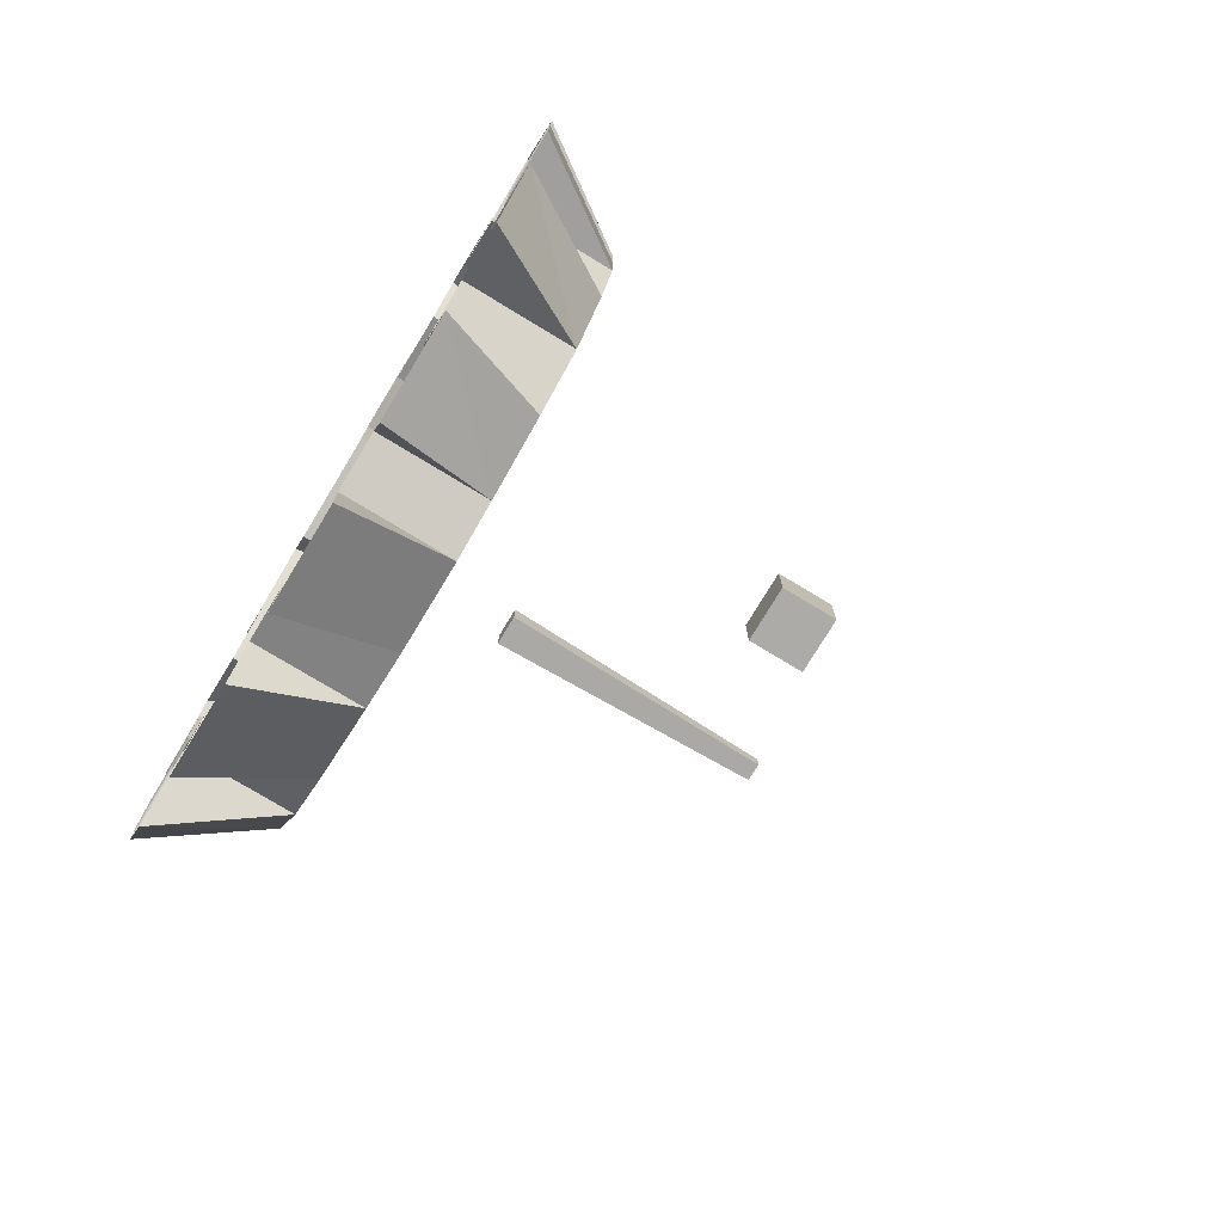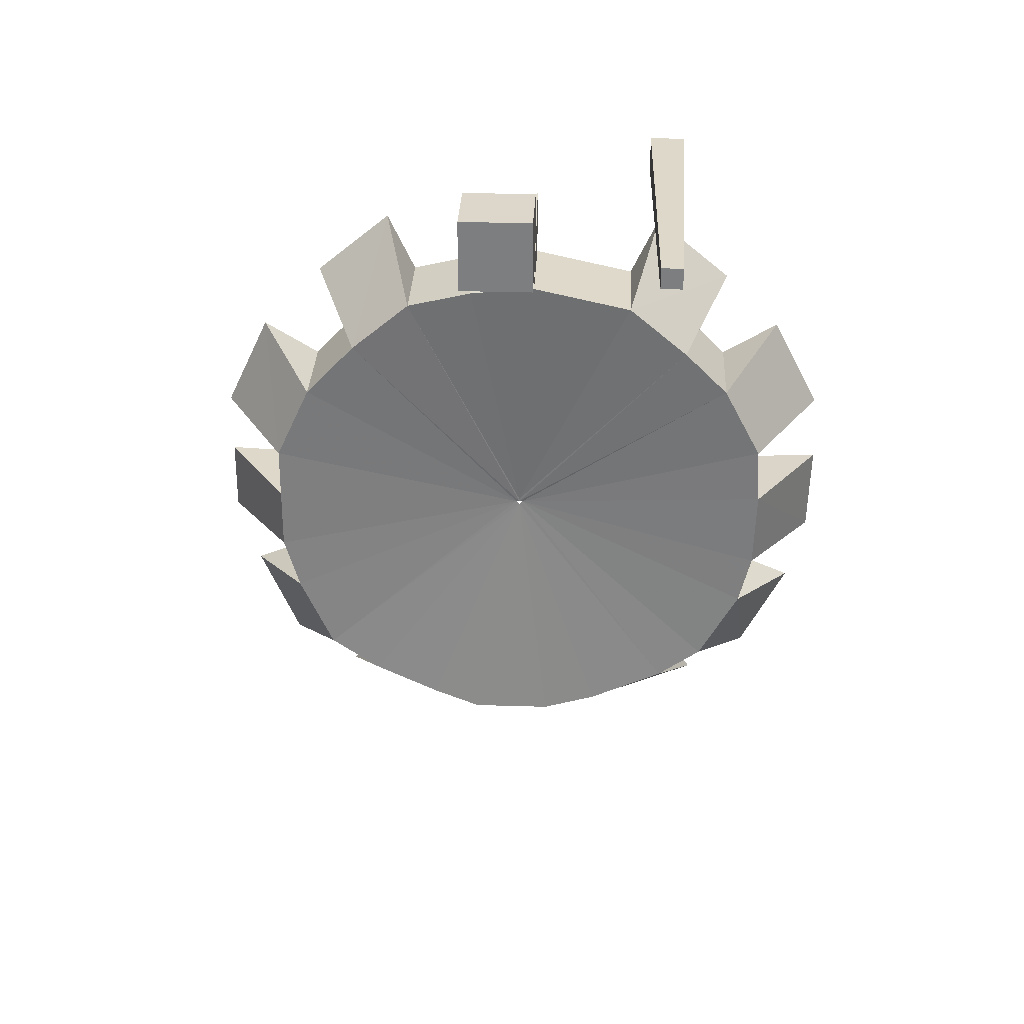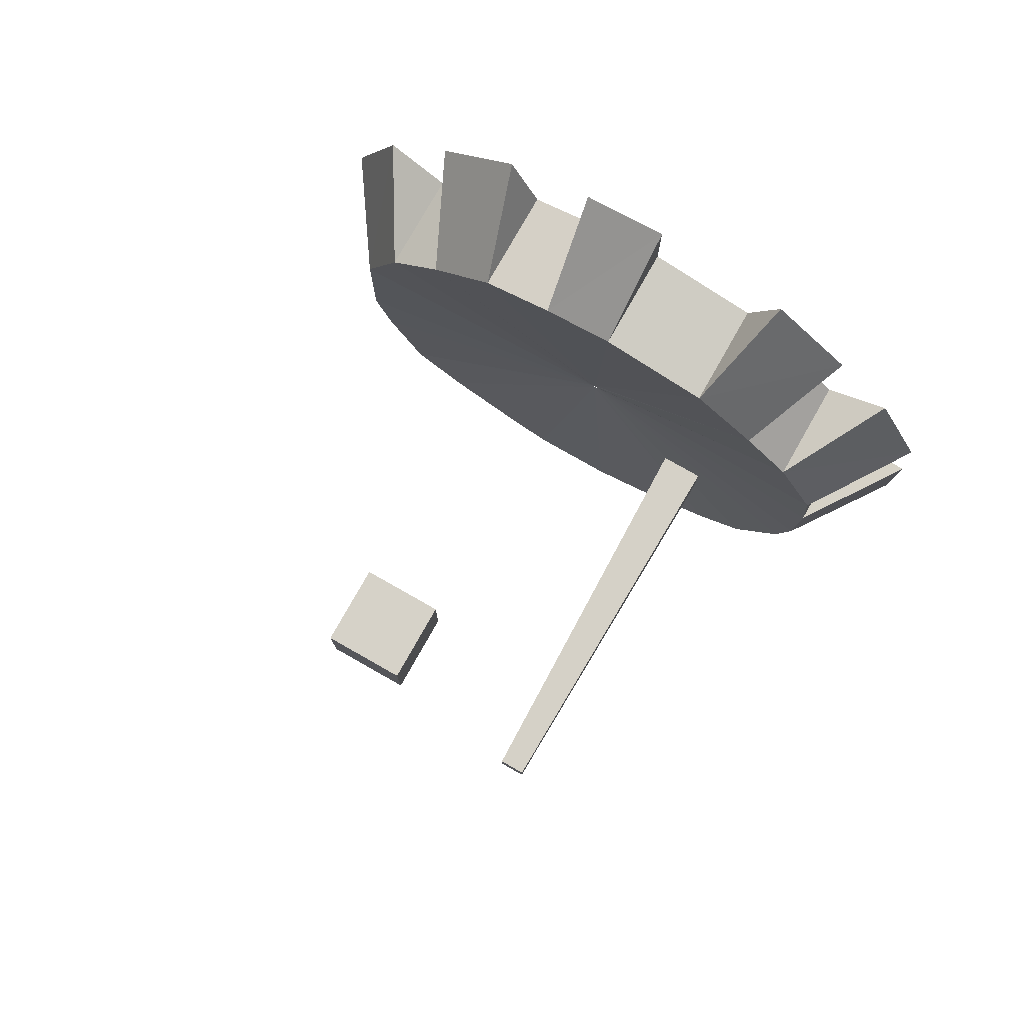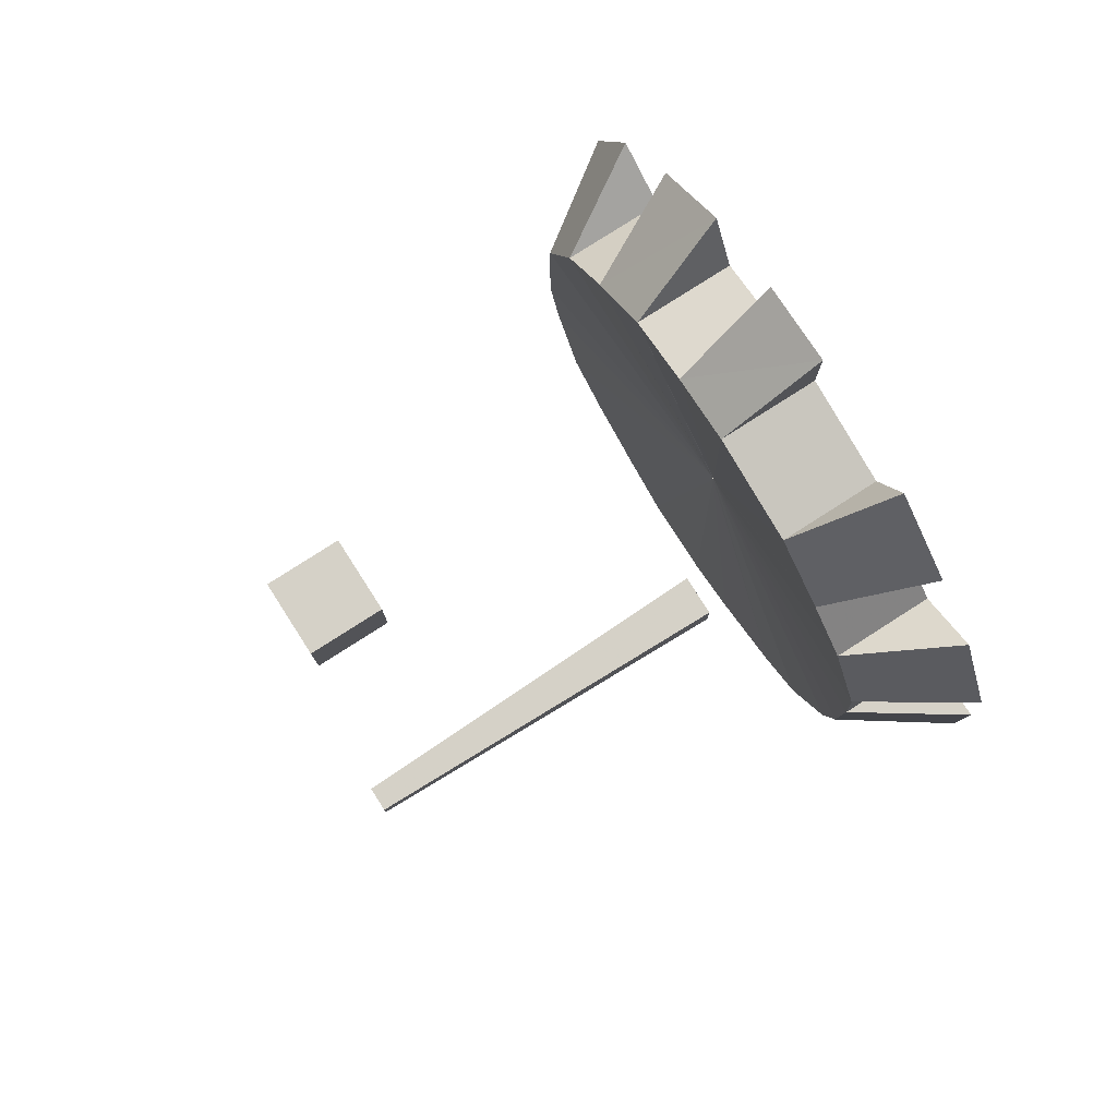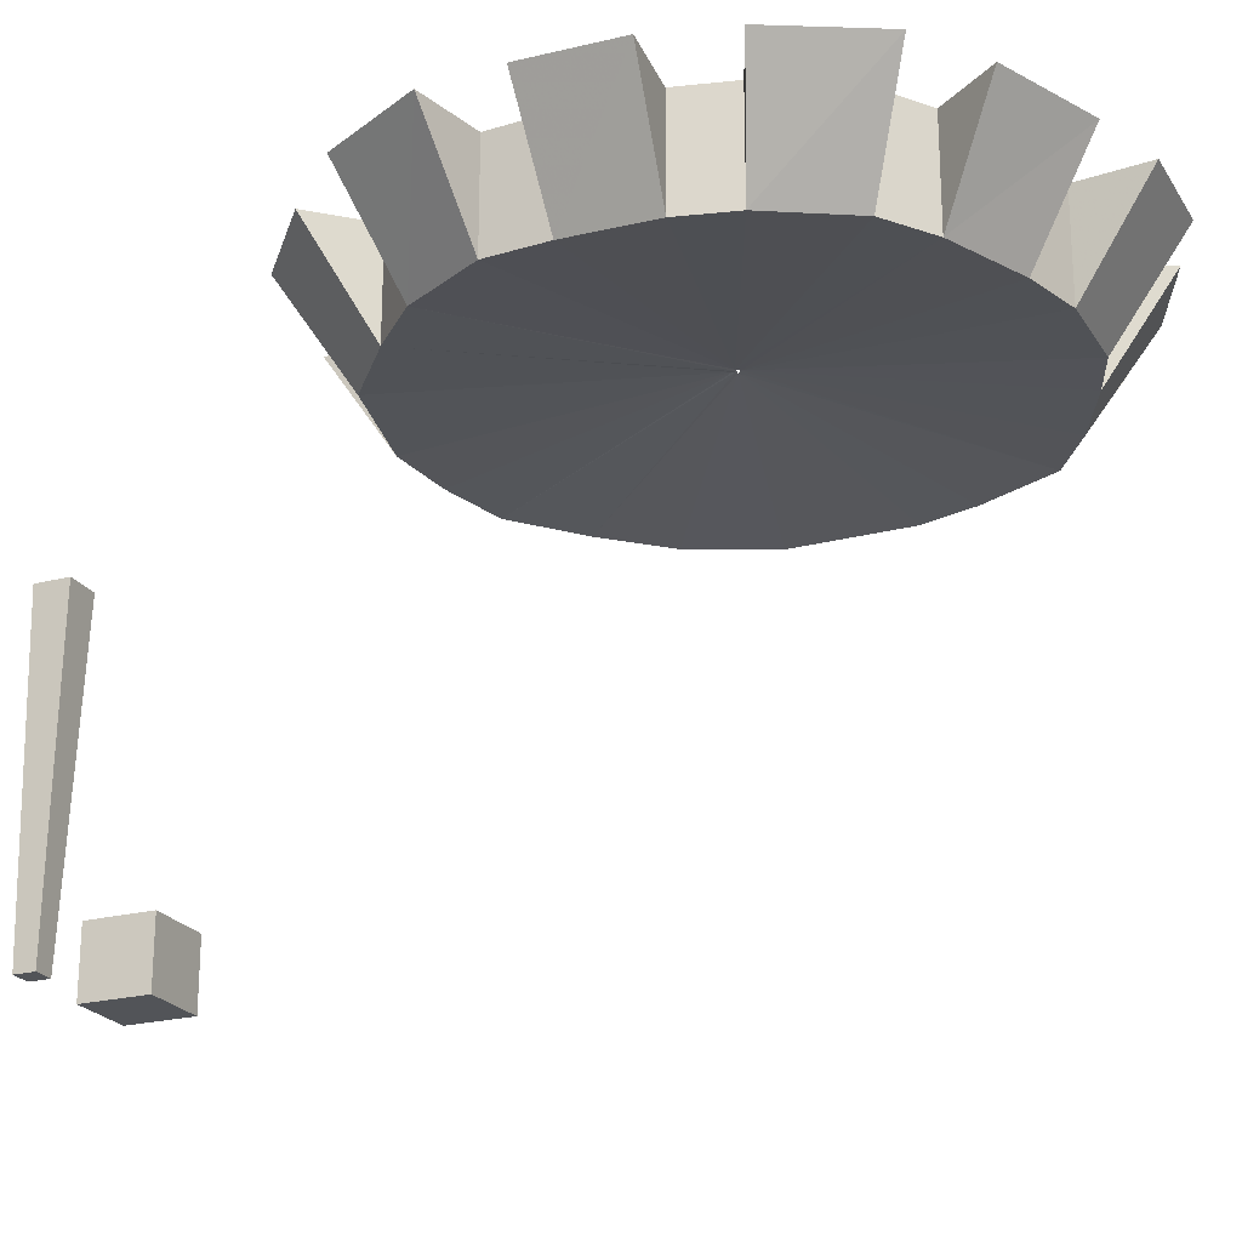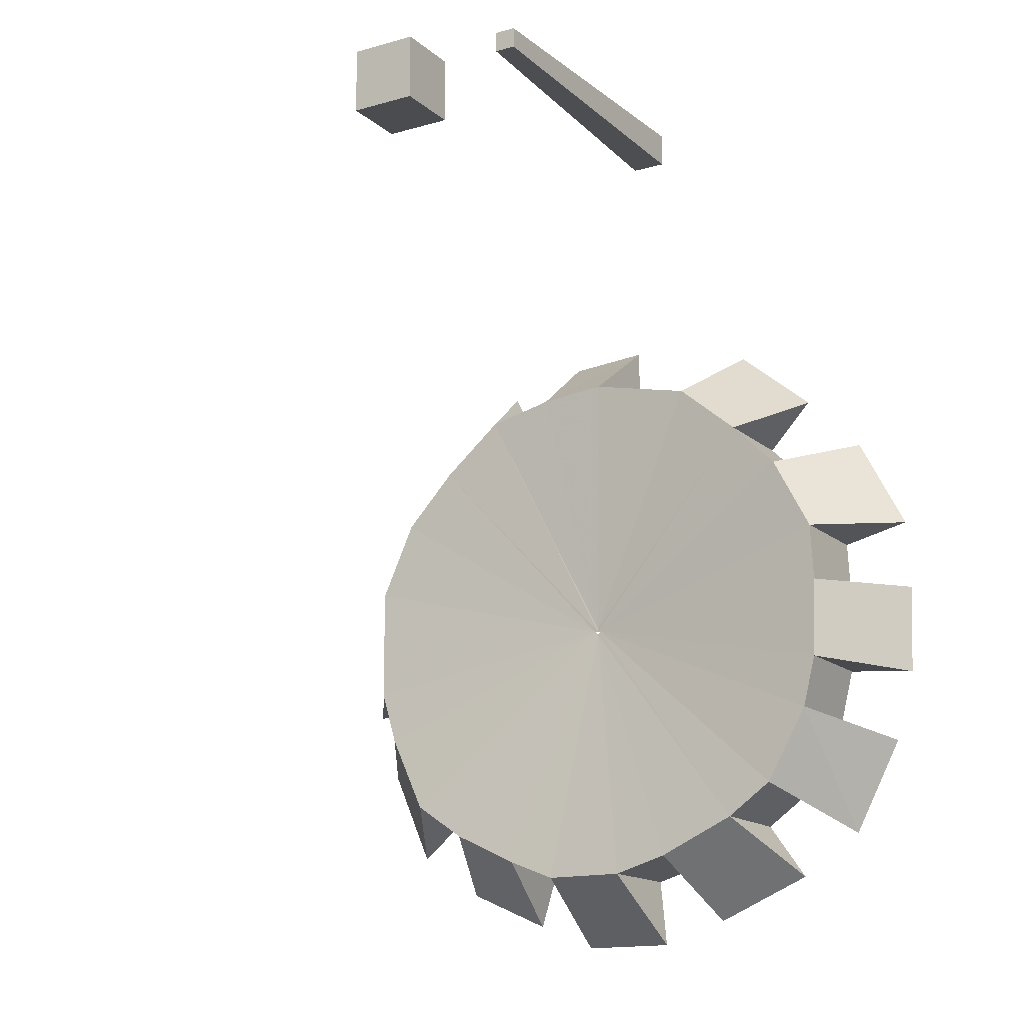
<metadata>
{"format":"obj","ext":"obj","renderer":"f3d","projection":"perspective","resolution":1024,"background":"white","views":[{"elev":-76.4,"azim":-121.2,"up":"+Z"},{"elev":30.4,"azim":2.6,"up":"+Z"},{"elev":78.4,"azim":29.6,"up":"+Z"},{"elev":79.2,"azim":57.4,"up":"+Z"},{"elev":-22.8,"azim":114.2,"up":"+Y"},{"elev":-15.2,"azim":30.9,"up":"+Z"}]}
</metadata>
<code>
v 0.3906 -1.297 0.8828
v 0.3438 -1.297 0.8828
v 0.3281 -0.5781 0.8594
v 0.4062 -0.5781 0.8594
v 0.3906 -1.297 0.9297
v 0.3438 -1.297 0.9297
v 0.3281 -0.5781 0.9375
v 0.4062 -0.5781 0.9375
v -0.1172 -0.2734 0.3906
v -0.1172 -0.03125 0.3906
v -0.2812 -0.03125 0.3516
v -0.2812 -0.2734 0.3516
v 0.007812 -0.2188 -0.25
v 0.04688 -0.2734 0.4062
v 0.04688 -0.03125 0.5703
v -0.1484 -0.03125 0.5547
v -0.4297 -0.2734 0.2266
v -0.4297 -0.03125 0.2266
v -0.5547 -0.03125 0.09375
v -0.5547 -0.2734 0.09375
v 0 -0.2188 -0.2578
v 0.007812 -0.2188 -0.2578
v -0.3516 -0.03125 0.5
v -0.5391 -0.03125 0.3438
v -0.6406 -0.2734 -0.09375
v -0.6406 -0.03125 -0.09375
v -0.6406 -0.03125 -0.2188
v -0.6406 -0.2734 -0.2188
v -0.6953 -0.03125 0.1797
v -0.8047 -0.03125 -0.05469
v -0.6406 -0.2734 -0.375
v -0.6406 -0.03125 -0.375
v -0.6016 -0.03125 -0.5078
v -0.6016 -0.2734 -0.5078
v -0.8047 -0.03125 -0.2109
v -0.8047 -0.03125 -0.3906
v -0.5156 -0.2734 -0.6953
v -0.5156 -0.03125 -0.6953
v -0.3906 -0.03125 -0.7812
v -0.3906 -0.2734 -0.7812
v 0.007812 -0.2188 -0.2656
v -0.75 -0.03125 -0.5703
v -0.6484 -0.03125 -0.8047
v -0.2266 -0.2734 -0.8594
v -0.2266 -0.03125 -0.8594
v -0.1094 -0.03125 -0.9062
v -0.1094 -0.2734 -0.9062
v -0.4844 -0.03125 -0.9141
v -0.2734 -0.03125 -1.008
v 0.08594 -0.2734 -0.9062
v 0.08594 -0.03125 -0.9062
v 0.2188 -0.03125 -0.8672
v 0.2188 -0.2734 -0.8672
v -0.125 -0.03125 -1.07
v 0.1016 -0.03125 -1.07
v 0.4062 -0.2734 -0.7812
v 0.4062 -0.03125 -0.7812
v 0.5156 -0.03125 -0.7031
v 0.5156 -0.2734 -0.7031
v 0.01562 -0.2188 -0.2578
v 0.2656 -0.03125 -1.016
v 0.5 -0.03125 -0.9141
v 0.6172 -0.2734 -0.5234
v 0.6172 -0.03125 -0.5234
v 0.6484 -0.03125 -0.3984
v 0.6484 -0.2734 -0.3984
v 0.6484 -0.03125 -0.8125
v 0.7656 -0.03125 -0.5859
v 0.6562 -0.2734 -0.2031
v 0.6562 -0.03125 -0.2031
v 0.6484 -0.03125 -0.0625
v 0.6484 -0.2734 -0.0625
v 0.8125 -0.03125 -0.4141
v 0.8203 -0.03125 -0.1953
v 0.5547 -0.2734 0.1172
v 0.5547 -0.03125 0.1172
v 0.4453 -0.03125 0.2266
v 0.4453 -0.2734 0.2266
v 0.8125 -0.03125 -0.02344
v 0.6953 -0.03125 0.2031
v 0.2969 -0.2734 0.3516
v 0.2969 -0.03125 0.3516
v 0.04688 -0.03125 0.4062
v 0.5547 -0.03125 0.3438
v 0.3672 -0.03125 0.5
v 0.07812 -1.258 0.8516
v -0.07812 -1.258 0.8516
v -0.07812 -1.102 0.8516
v 0.07812 -1.102 0.8516
v 0.07812 -1.258 1.008
v -0.07812 -1.258 1.008
v -0.07812 -1.102 1.008
v 0.07812 -1.102 1.008
f 1 2 3
f 1 3 4
f 1 4 5
f 1 5 2
f 2 5 6
f 2 6 7
f 2 7 3
f 3 7 4
f 4 7 8
f 4 8 5
f 5 8 6
f 6 8 7
f 9 10 11
f 9 11 12
f 9 16 10
f 17 18 19
f 17 19 20
f 17 24 18
f 25 26 27
f 25 27 28
f 25 30 26
f 31 32 33
f 31 33 34
f 31 36 32
f 37 38 39
f 37 39 40
f 37 43 38
f 44 45 46
f 44 46 47
f 44 49 45
f 50 51 52
f 50 52 53
f 50 55 51
f 56 57 58
f 56 58 59
f 56 62 57
f 63 64 65
f 63 65 66
f 63 68 64
f 69 70 71
f 69 71 72
f 69 74 70
f 75 76 77
f 75 77 78
f 75 80 76
f 81 82 83
f 81 83 14
f 81 85 82
f 11 23 12
f 19 29 20
f 27 35 28
f 33 42 34
f 39 48 40
f 46 54 47
f 52 61 53
f 58 67 59
f 65 73 66
f 71 79 72
f 77 84 78
f 83 15 14
f 9 12 13
f 9 13 14
f 9 14 15
f 9 15 16
f 17 20 21
f 17 21 22
f 17 22 12
f 17 12 23
f 17 23 24
f 25 28 21
f 25 21 20
f 25 20 29
f 25 29 30
f 31 34 21
f 31 21 28
f 31 28 35
f 31 35 36
f 37 40 41
f 37 41 21
f 37 21 34
f 37 34 42
f 37 42 43
f 44 47 41
f 44 41 40
f 44 40 48
f 44 48 49
f 50 53 41
f 50 41 47
f 50 47 54
f 50 54 55
f 56 59 60
f 56 60 41
f 56 41 53
f 56 53 61
f 56 61 62
f 63 66 60
f 63 60 59
f 63 59 67
f 63 67 68
f 69 72 60
f 69 60 66
f 69 66 73
f 69 73 74
f 75 78 22
f 75 22 60
f 75 60 72
f 75 72 79
f 75 79 80
f 81 14 13
f 81 13 78
f 81 78 84
f 81 84 85
f 12 22 13
f 13 22 78
f 86 87 88
f 86 88 89
f 86 89 90
f 86 90 87
f 87 90 91
f 87 91 92
f 87 92 88
f 88 92 89
f 89 92 93
f 89 93 90
f 90 93 91
f 91 93 92

</code>
